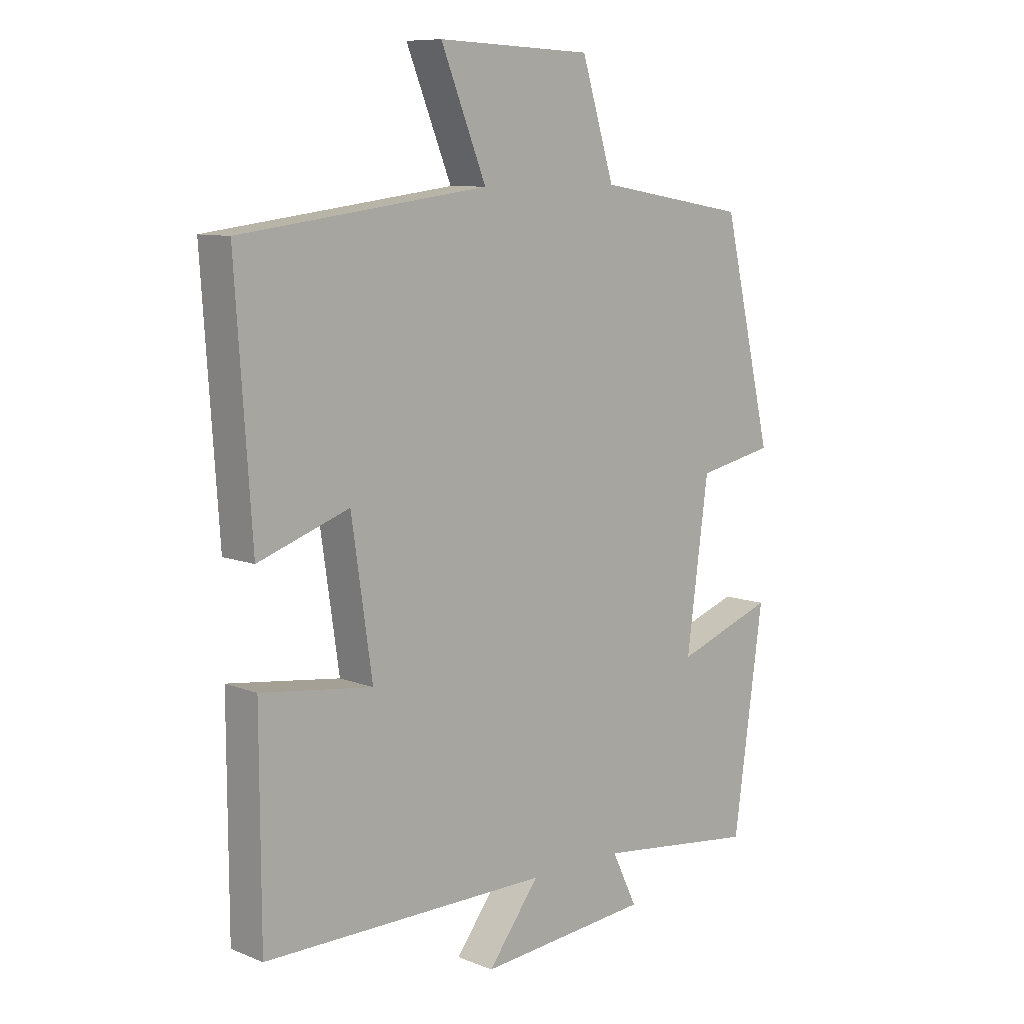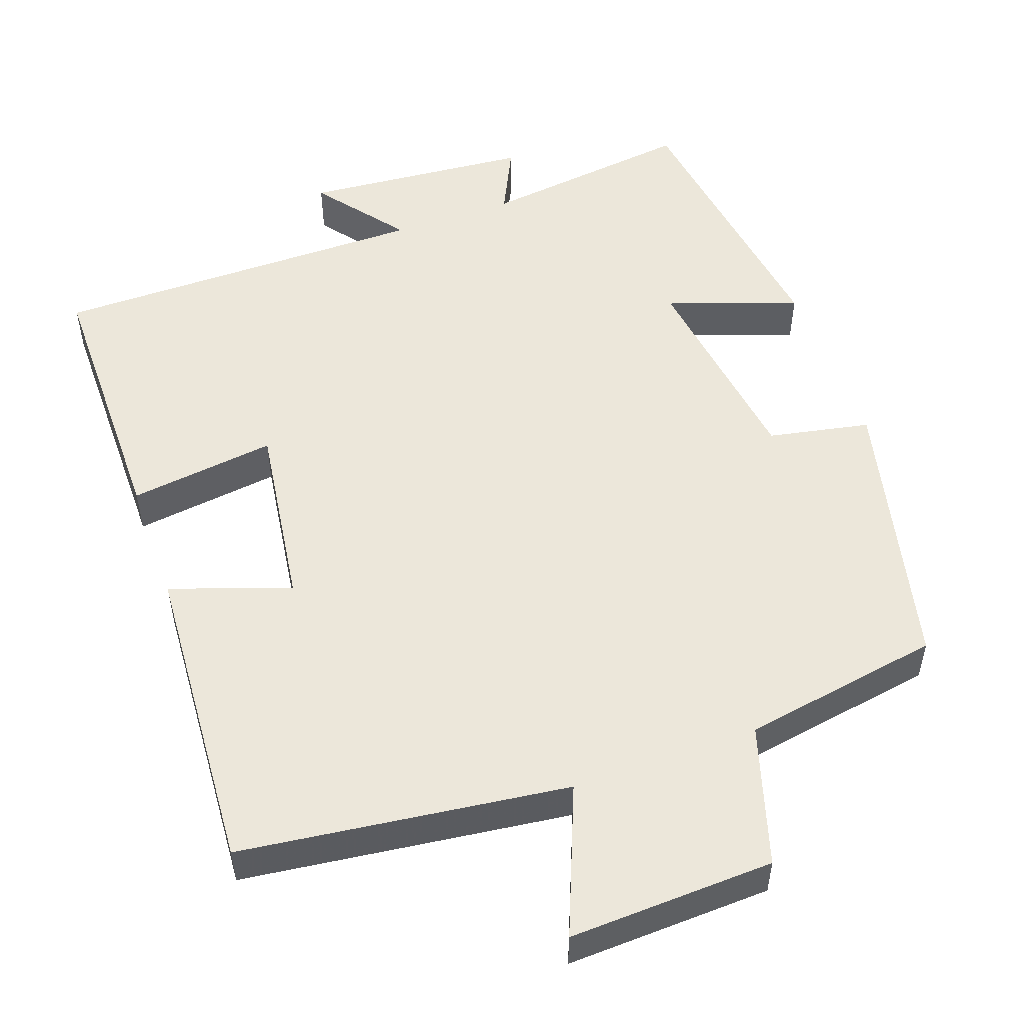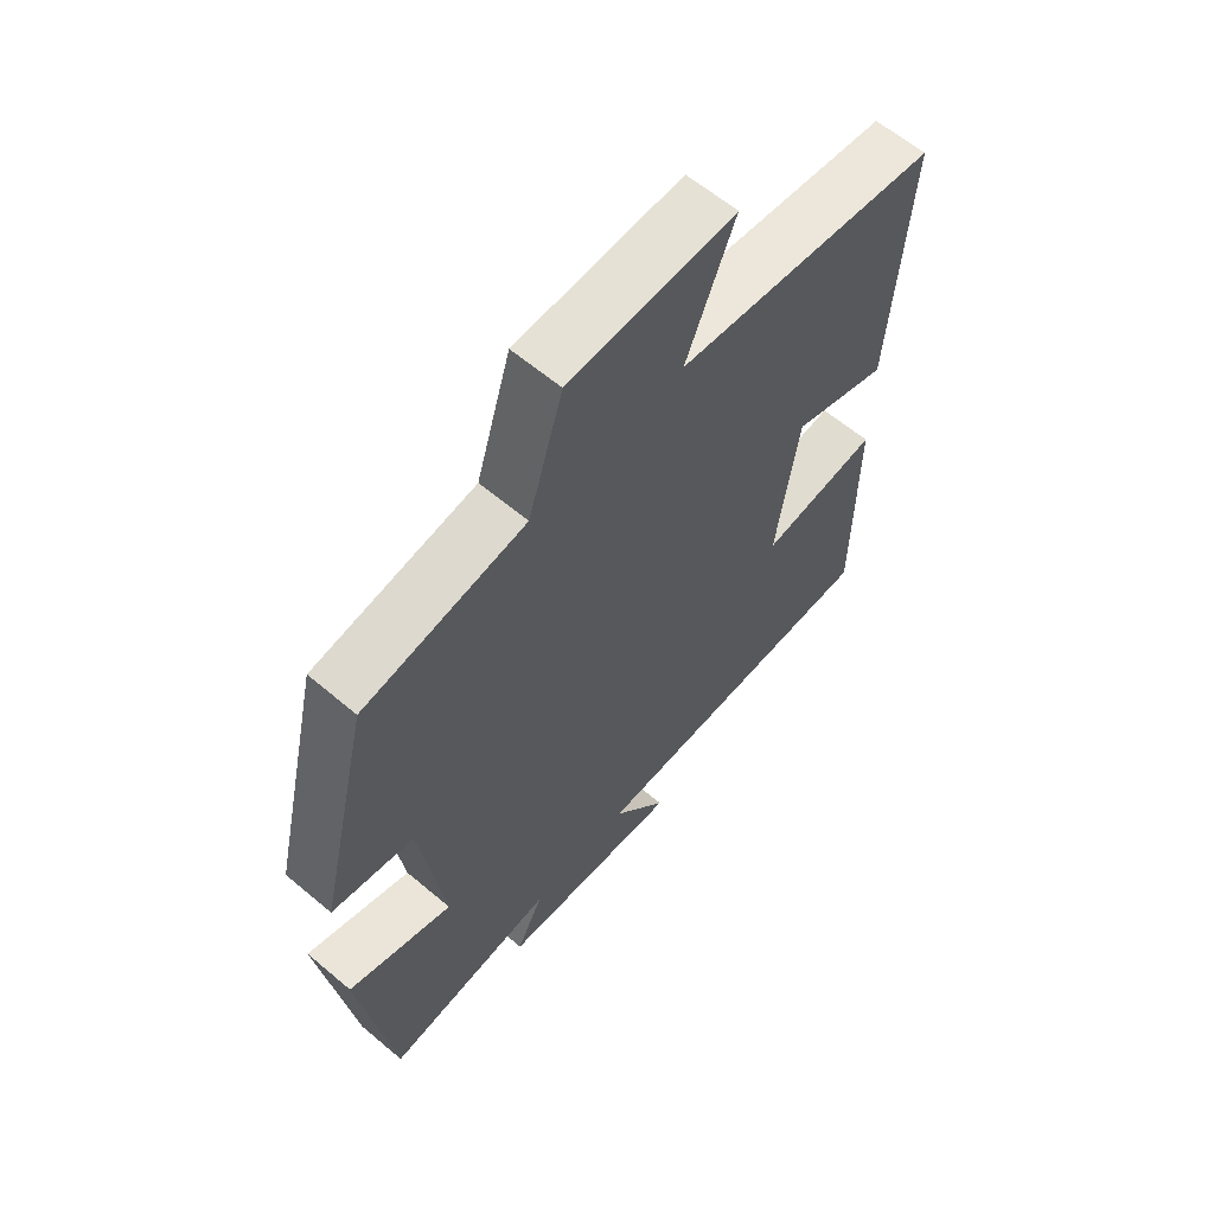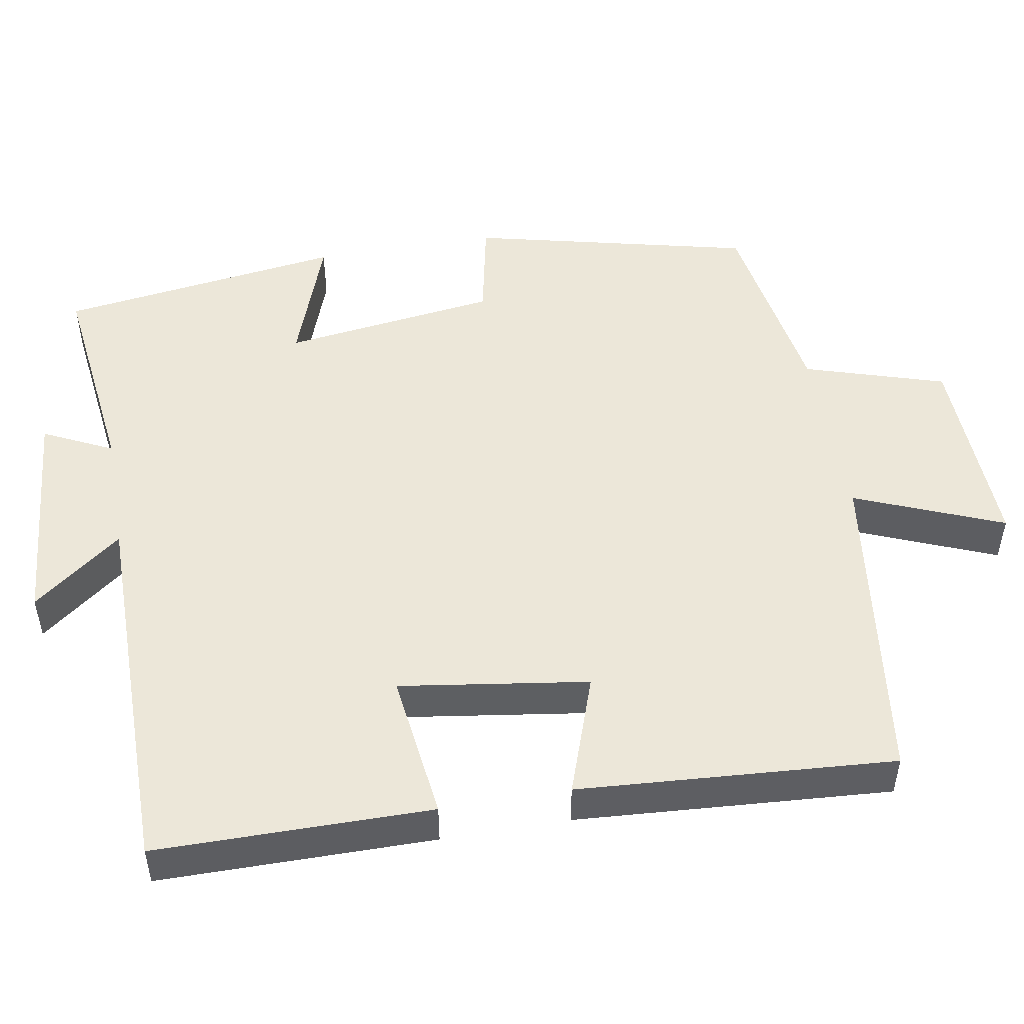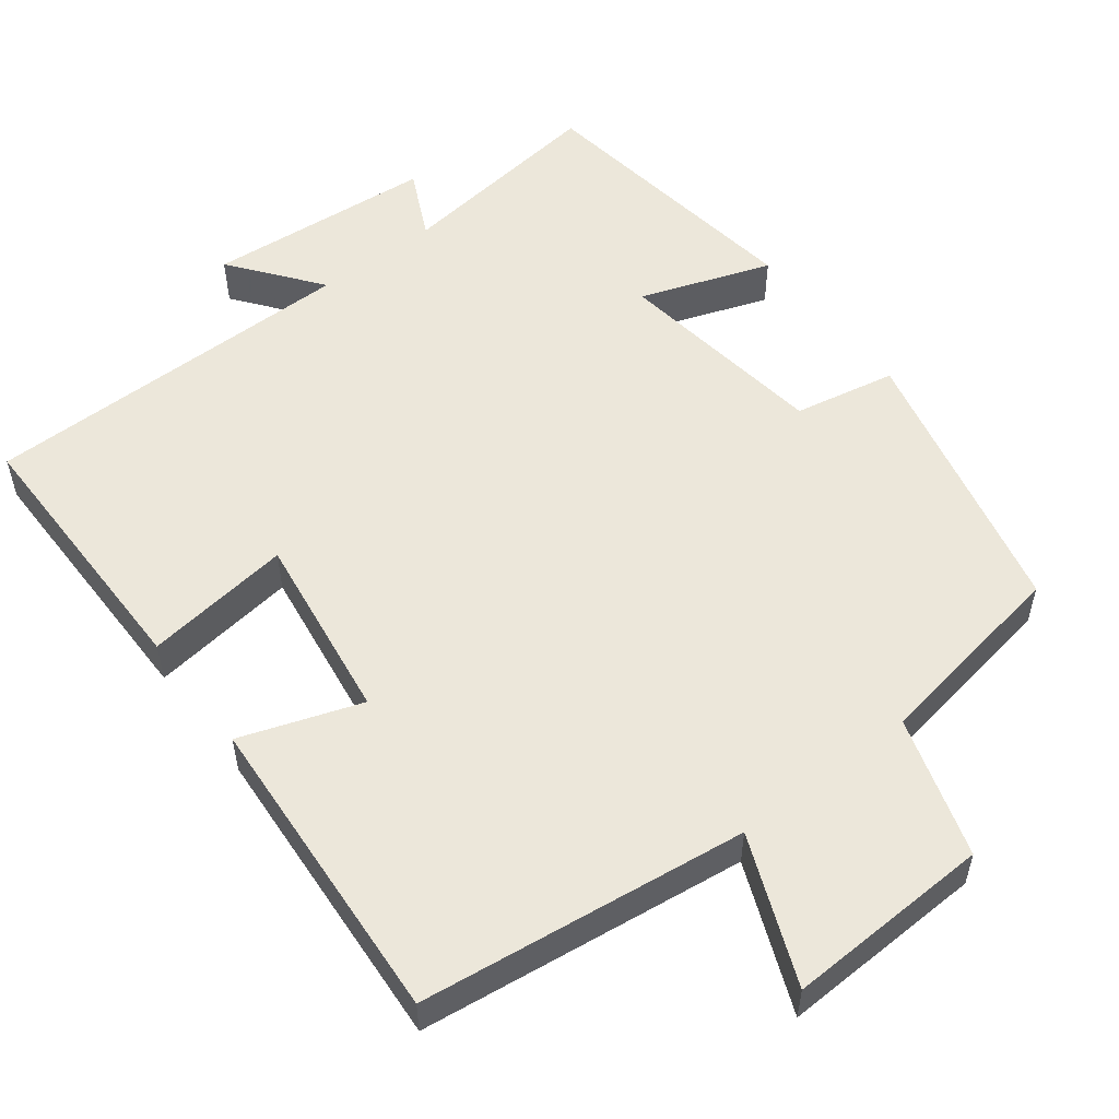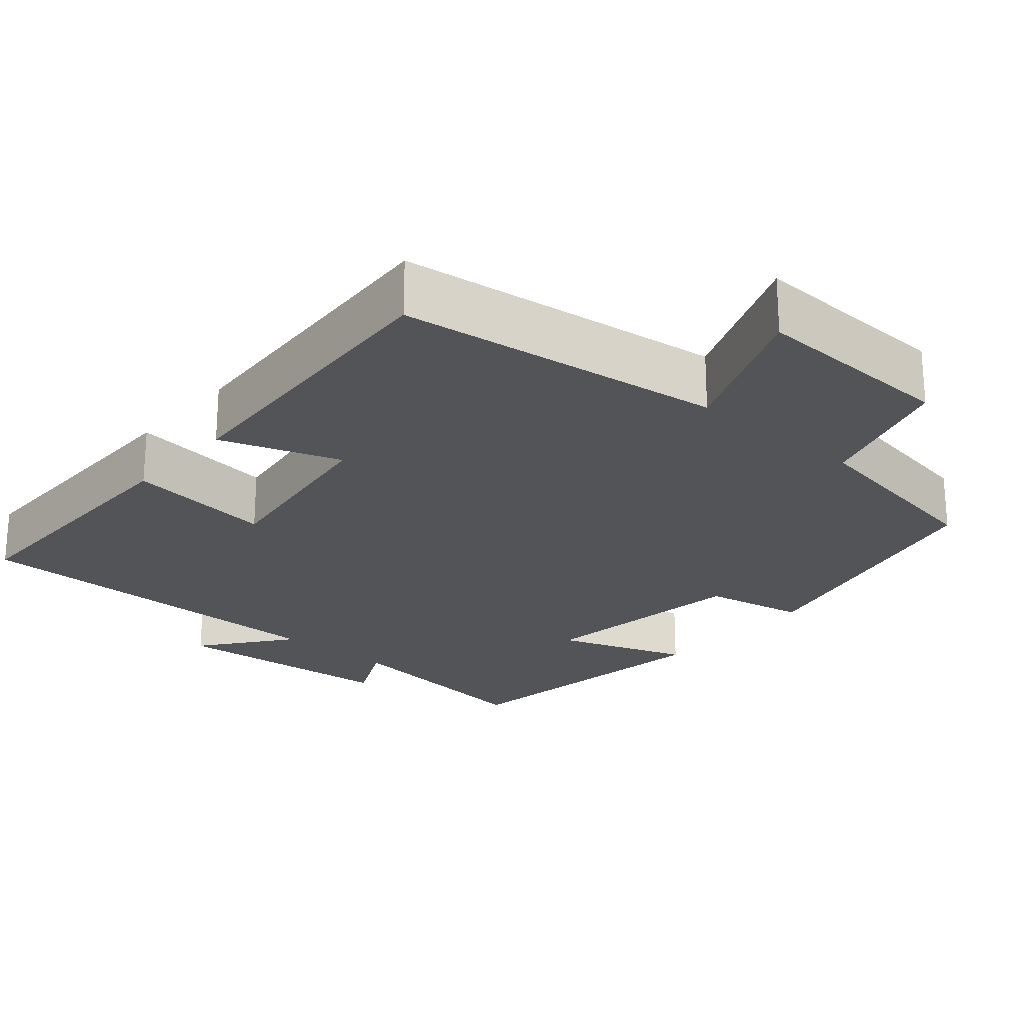
<metadata>
{"format":"obj","ext":"obj","renderer":"f3d","projection":"perspective","resolution":1024,"background":"white","views":[{"elev":9.2,"azim":-43.8,"up":"+Z"},{"elev":52.3,"azim":-19.8,"up":"+Y"},{"elev":61.8,"azim":130.6,"up":"+Z"},{"elev":50.0,"azim":-99.8,"up":"+Y"},{"elev":54.1,"azim":-37.6,"up":"+Y"},{"elev":-23.3,"azim":-40.9,"up":"+Y"}]}
</metadata>
<code>
v 0.413 0.07 0.456
v 0.5 0.07 0.087
v 0.366 0.07 0.06
v 0.328 0.07 -0.222
v 0.5 0.07 -0.161
v 0.448 0.07 -0.535
v 0.167 0.07 -0.5
v 0.211 0.07 -0.591
v -0.089 0.07 -0.617
v 0.001 0.07 -0.5
v -0.499 0.07 -0.5
v -0.5 0.07 -0.138
v -0.306 0.07 -0.163
v -0.342 0.07 0.085
v -0.5 0.07 0.03
v -0.528 0.07 0.445
v -0.098 0.07 0.5
v -0.177 0.07 0.694
v 0.093 0.07 0.684
v 0.15 0.07 0.5
v 0.413 0 0.456
v 0.5 0 0.087
v 0.366 0 0.06
v 0.328 0 -0.222
v 0.5 0 -0.161
v 0.448 0 -0.535
v 0.167 0 -0.5
v 0.211 0 -0.591
v -0.089 0 -0.617
v 0.001 0 -0.5
v -0.499 0 -0.5
v -0.5 0 -0.138
v -0.306 0 -0.163
v -0.342 0 0.085
v -0.5 0 0.03
v -0.528 0 0.445
v -0.098 0 0.5
v -0.177 0 0.694
v 0.093 0 0.684
v 0.15 0 0.5
f 17 18 19 20
f 17 20 1
f 16 17 1
f 15 16 1
f 14 15 1
f 13 14 1
f 10 11 12 13
f 10 13 1
f 7 8 9 10
f 7 10 1
f 4 5 6 7
f 3 4 7 1
f 1 2 3
f 40 39 38 37
f 21 40 37
f 21 37 36
f 21 36 35
f 21 35 34
f 21 34 33
f 33 32 31 30
f 21 33 30
f 30 29 28 27
f 21 30 27
f 27 26 25 24
f 21 27 24 23
f 23 22 21
f 1 21 22 2
f 2 22 23 3
f 3 23 24 4
f 4 24 25 5
f 5 25 26 6
f 6 26 27 7
f 7 27 28 8
f 8 28 29 9
f 9 29 30 10
f 10 30 31 11
f 11 31 32 12
f 12 32 33 13
f 13 33 34 14
f 14 34 35 15
f 15 35 36 16
f 16 36 37 17
f 17 37 38 18
f 18 38 39 19
f 19 39 40 20
f 20 40 21 1

</code>
